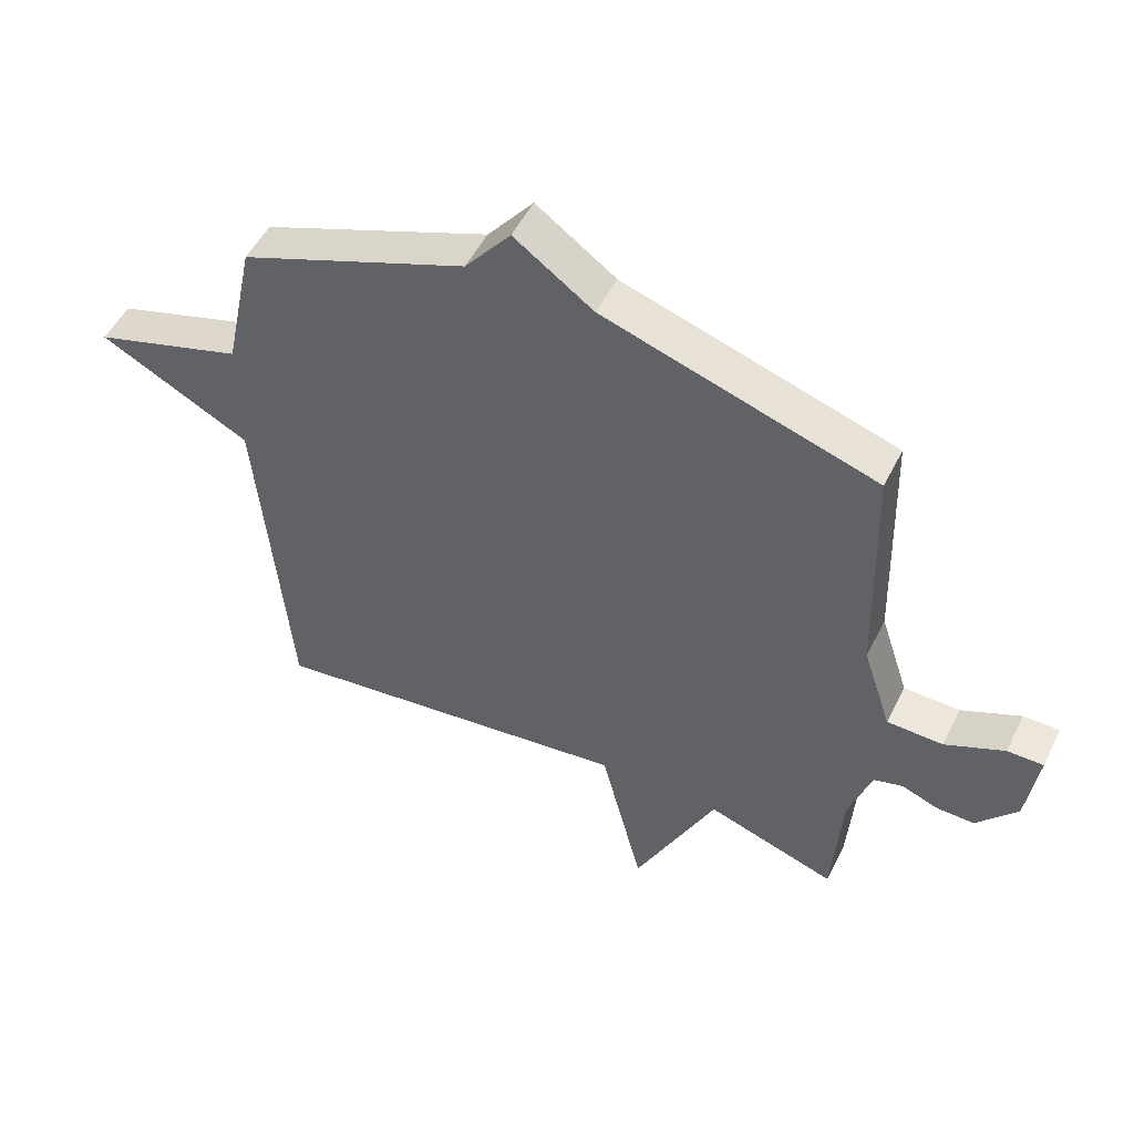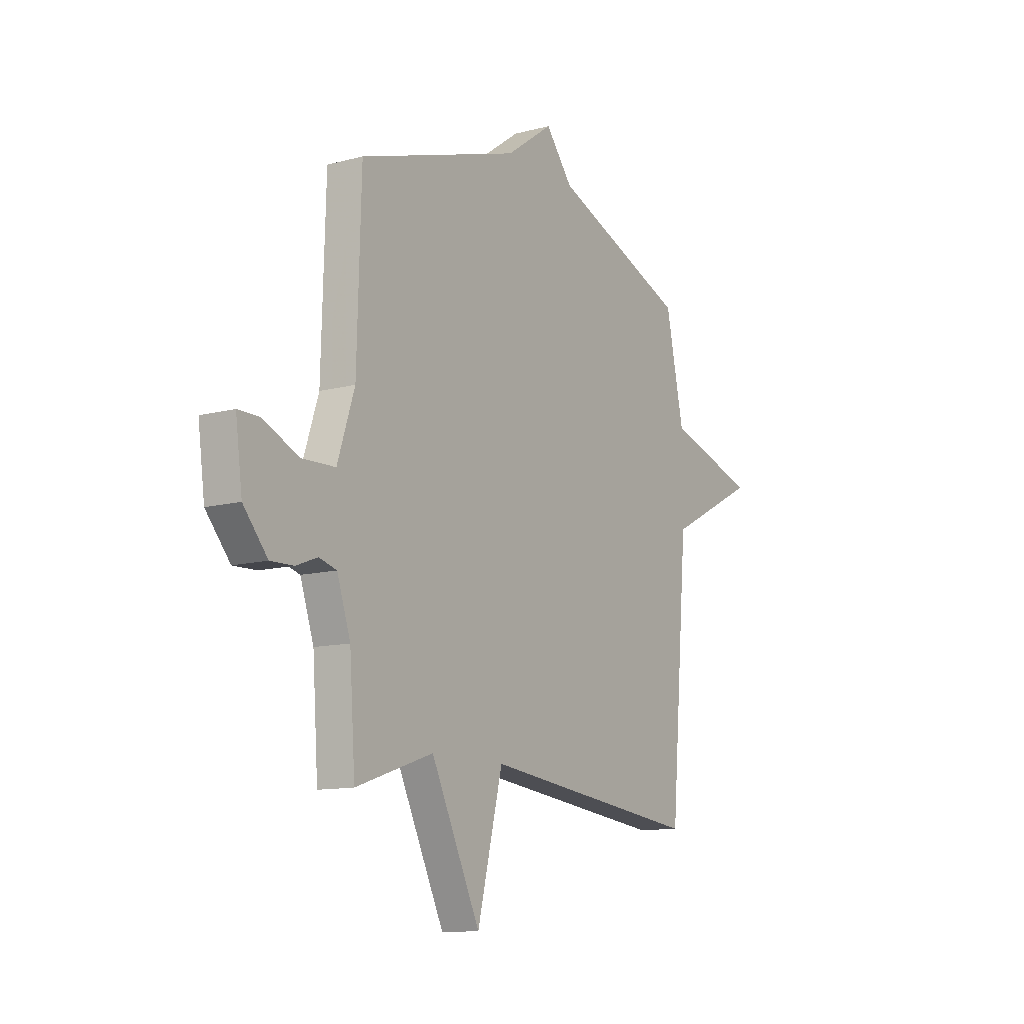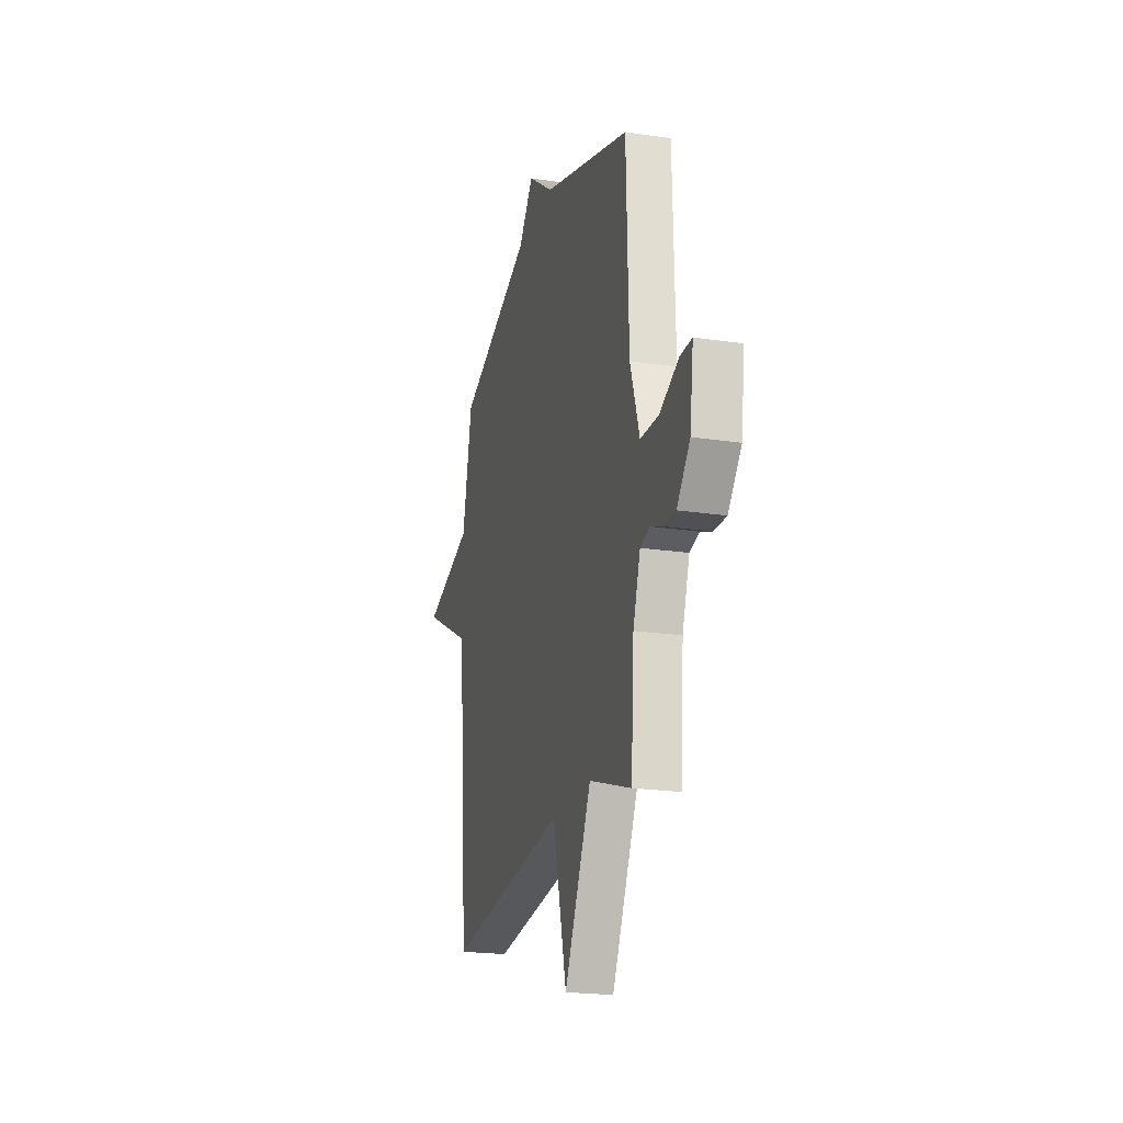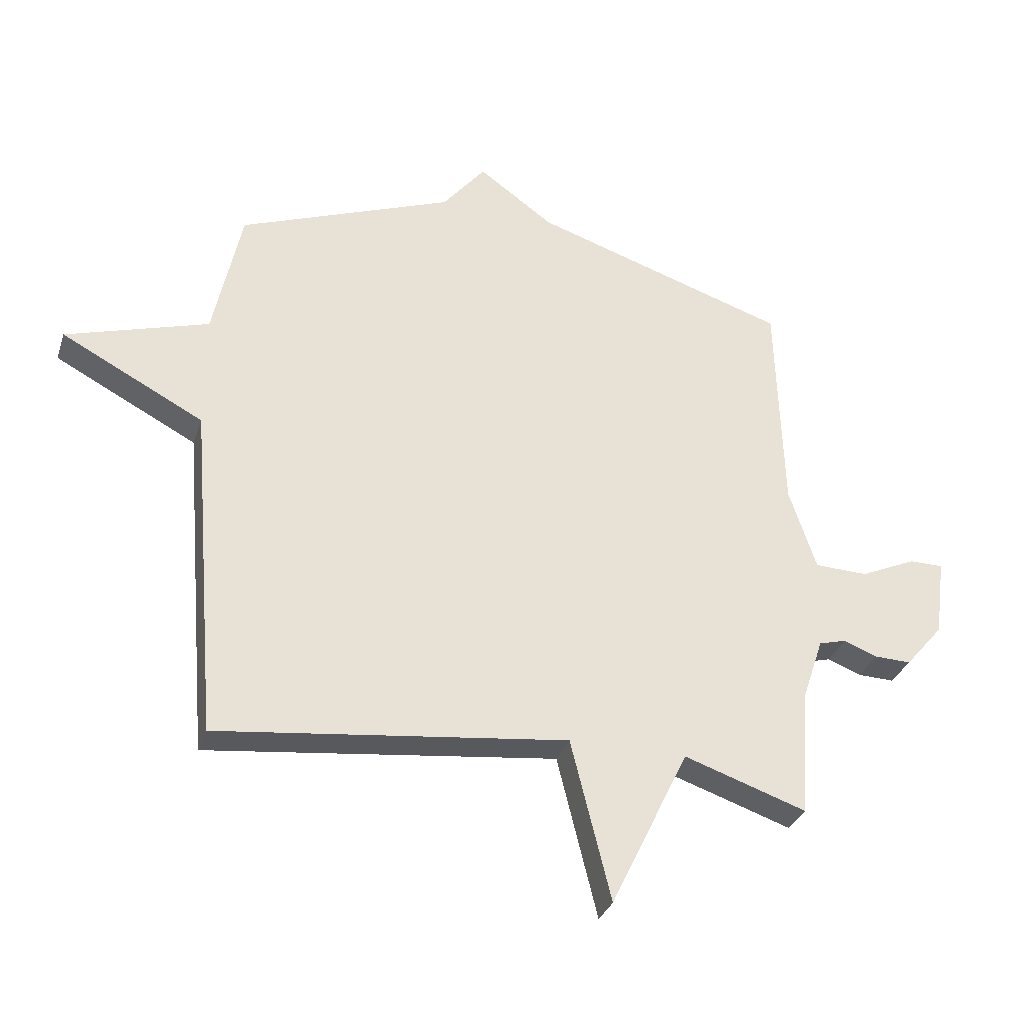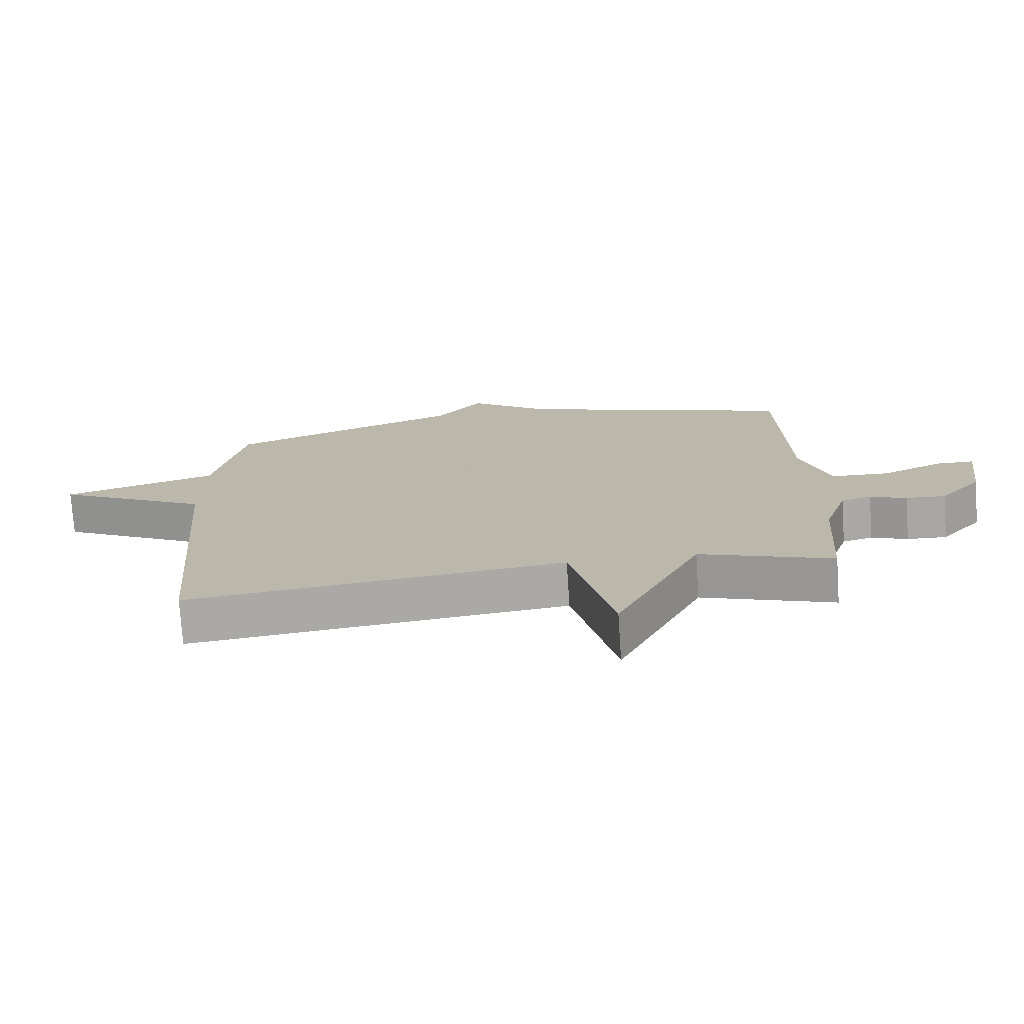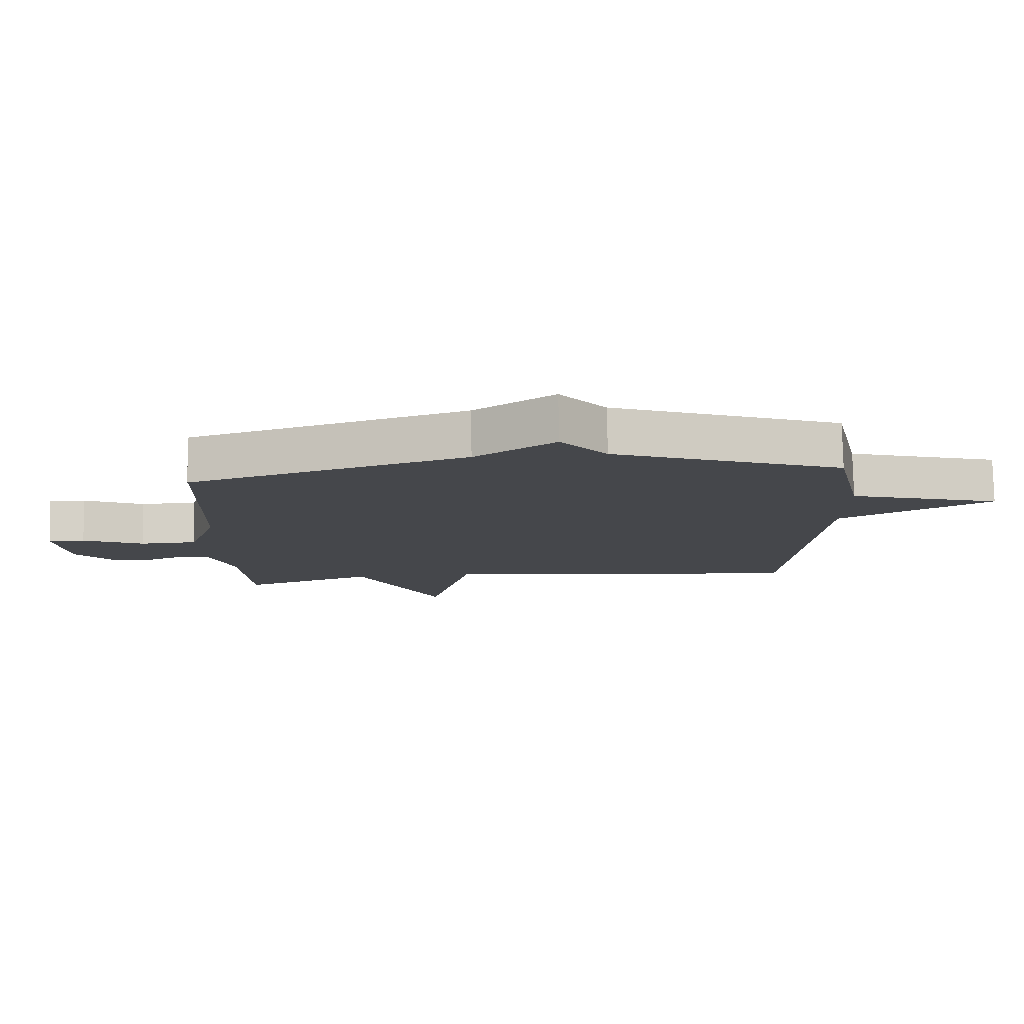
<metadata>
{"format":"obj","ext":"obj","renderer":"f3d","projection":"perspective","resolution":1024,"background":"white","views":[{"elev":51.3,"azim":-154.0,"up":"+Z"},{"elev":-11.7,"azim":-57.4,"up":"+Z"},{"elev":-21.3,"azim":-104.9,"up":"+Z"},{"elev":-32.2,"azim":163.1,"up":"+Z"},{"elev":-74.7,"azim":-176.2,"up":"+Z"},{"elev":79.3,"azim":-1.3,"up":"+Z"}]}
</metadata>
<code>
v 0.5 0.07 -0.5
v -0.092 0.07 -0.43
v -0.16 0.07 -0.704
v -0.292 0.07 -0.43
v -0.5 0.07 -0.5
v -0.515 0.07 -0.283
v -0.551 0.07 -0.176
v -0.598 0.07 -0.163
v -0.655 0.07 -0.185
v -0.717 0.07 -0.187
v -0.782 0.07 -0.111
v -0.8 0.07 0.023
v -0.742 0.07 0.023
v -0.647 0.07 -0.02
v -0.557 0.07 -0.017
v -0.511 0.07 0.123
v -0.5 0.07 0.5
v -0.065 0.07 0.64
v 0.062 0.07 0.731
v 0.135 0.07 0.64
v 0.5 0.07 0.5
v 0.548 0.07 0.272
v 0.79 0.07 0.198
v 0.548 0.07 0.072
v 0.5 0 -0.5
v -0.092 0 -0.43
v -0.16 0 -0.704
v -0.292 0 -0.43
v -0.5 0 -0.5
v -0.515 0 -0.283
v -0.551 0 -0.176
v -0.598 0 -0.163
v -0.655 0 -0.185
v -0.717 0 -0.187
v -0.782 0 -0.111
v -0.8 0 0.023
v -0.742 0 0.023
v -0.647 0 -0.02
v -0.557 0 -0.017
v -0.511 0 0.123
v -0.5 0 0.5
v -0.065 0 0.64
v 0.062 0 0.731
v 0.135 0 0.64
v 0.5 0 0.5
v 0.548 0 0.272
v 0.79 0 0.198
v 0.548 0 0.072
f 22 23 24
f 24 1 2
f 22 24 2
f 21 22 2
f 20 21 2
f 2 3 4
f 20 2 4
f 19 20 4
f 18 19 4
f 4 5 6
f 18 4 6
f 17 18 6
f 16 17 6
f 15 16 6 7
f 14 15 7 8
f 12 13 14
f 11 12 14
f 10 11 14
f 9 10 14
f 8 9 14
f 48 47 46
f 26 25 48
f 26 48 46
f 26 46 45
f 26 45 44
f 28 27 26
f 28 26 44
f 28 44 43
f 28 43 42
f 30 29 28
f 30 28 42
f 30 42 41
f 30 41 40
f 31 30 40 39
f 32 31 39 38
f 38 37 36
f 38 36 35
f 38 35 34
f 38 34 33
f 38 33 32
f 1 25 26 2
f 2 26 27 3
f 3 27 28 4
f 4 28 29 5
f 5 29 30 6
f 6 30 31 7
f 7 31 32 8
f 8 32 33 9
f 9 33 34 10
f 10 34 35 11
f 11 35 36 12
f 12 36 37 13
f 13 37 38 14
f 14 38 39 15
f 15 39 40 16
f 16 40 41 17
f 17 41 42 18
f 18 42 43 19
f 19 43 44 20
f 20 44 45 21
f 21 45 46 22
f 22 46 47 23
f 23 47 48 24
f 24 48 25 1

</code>
